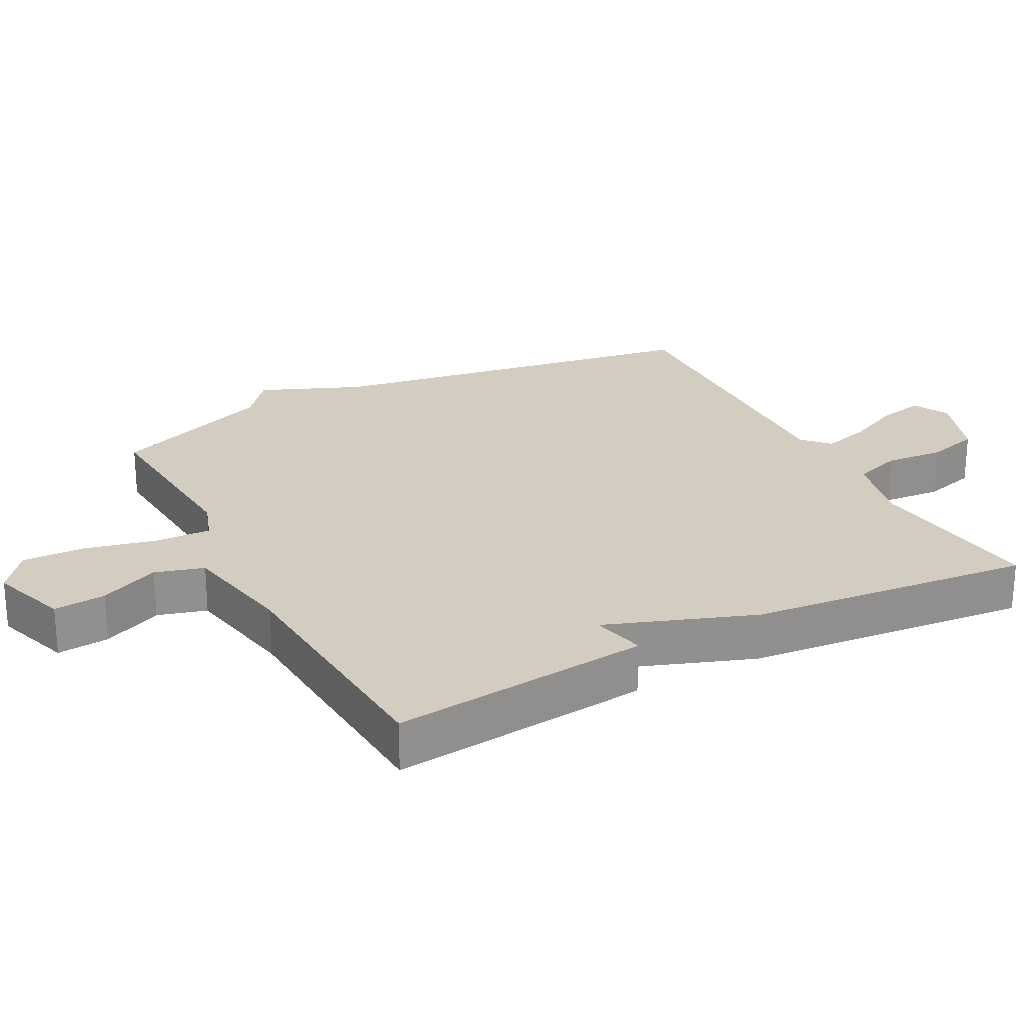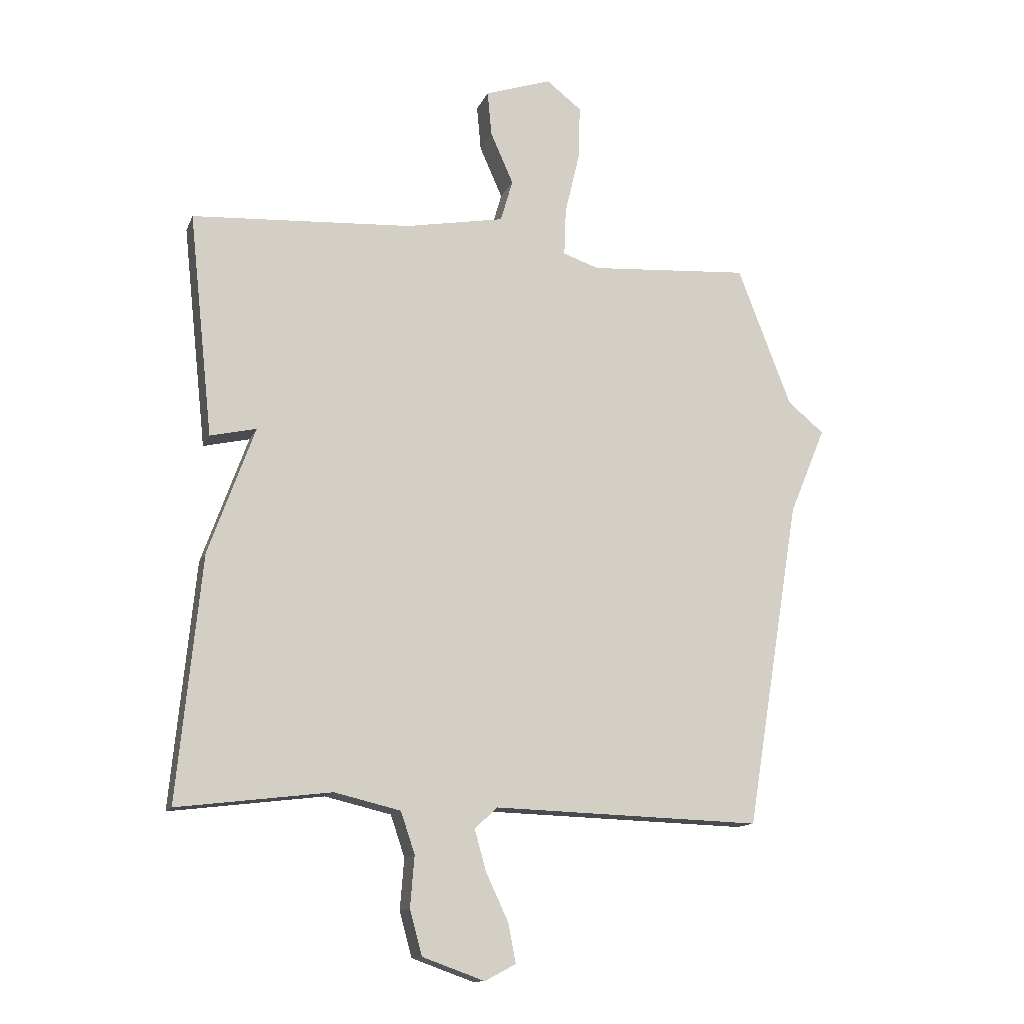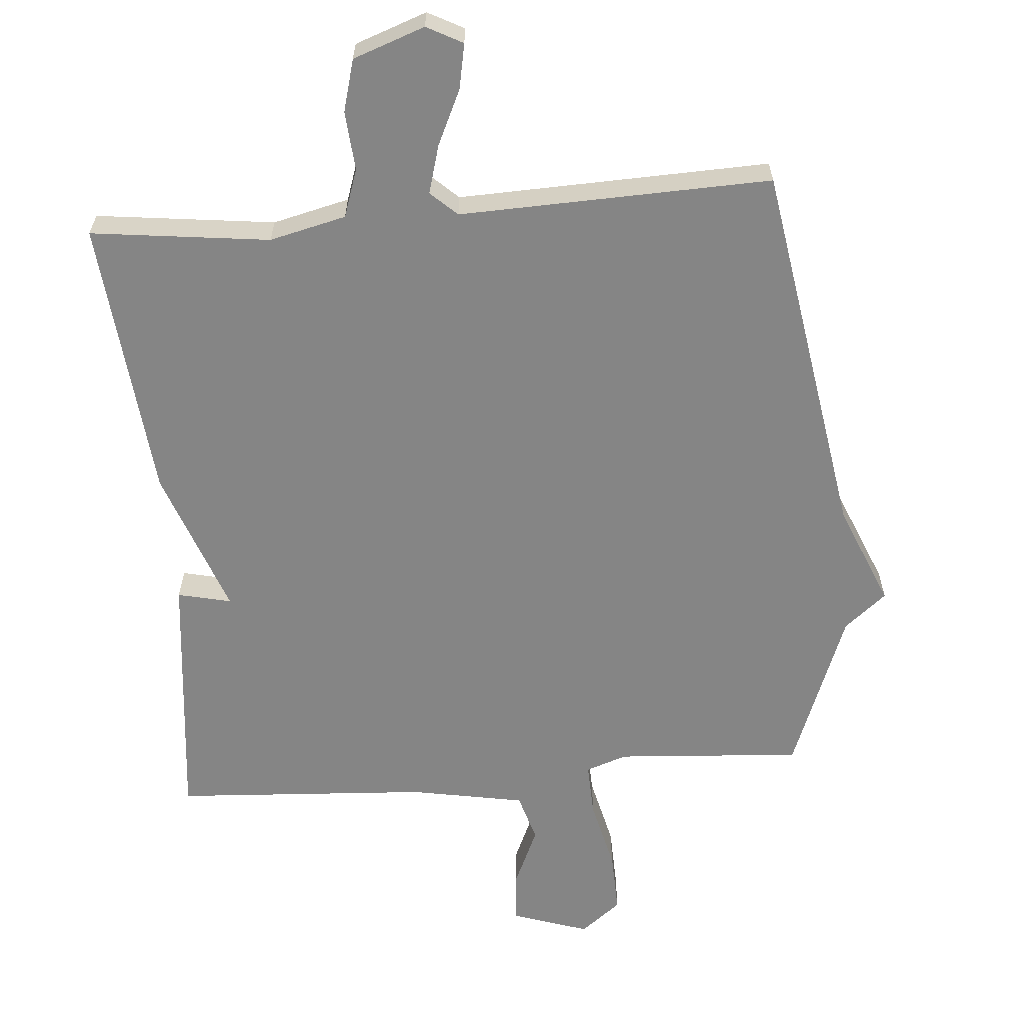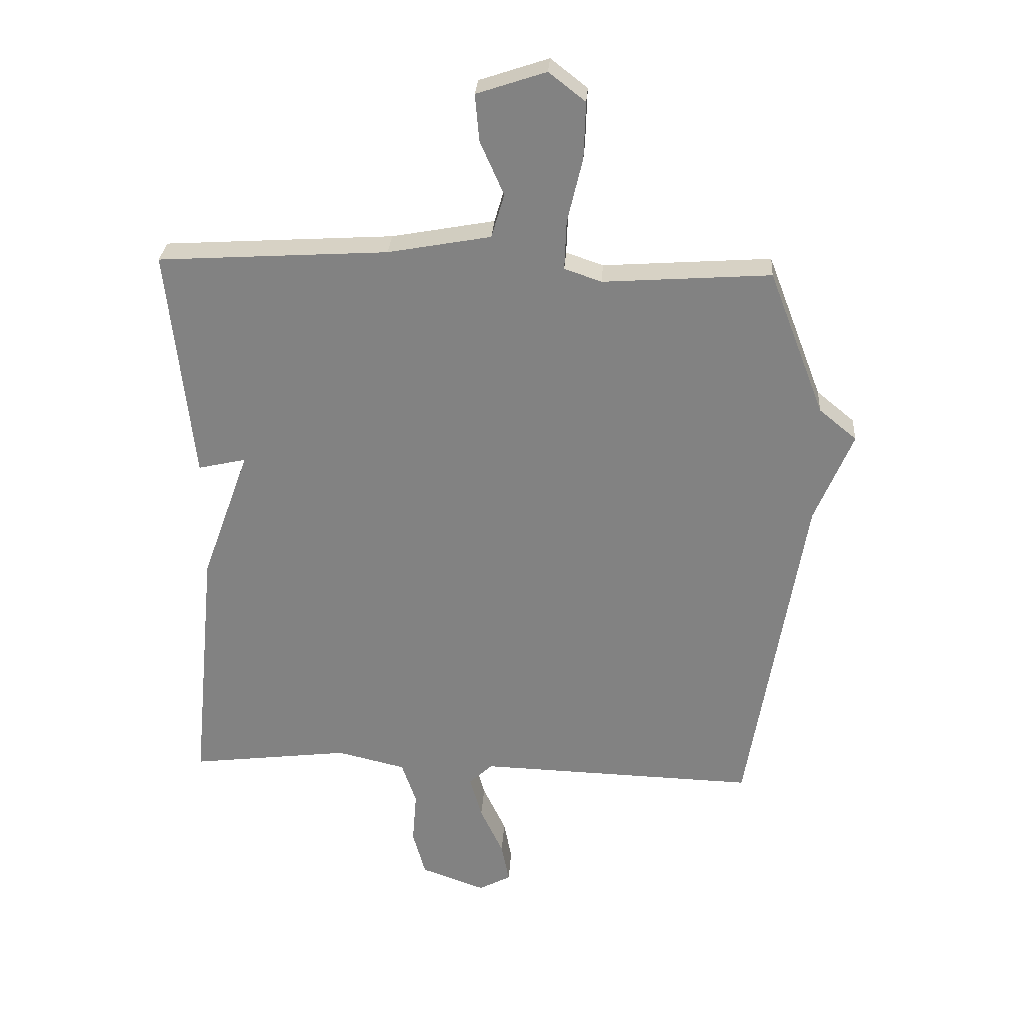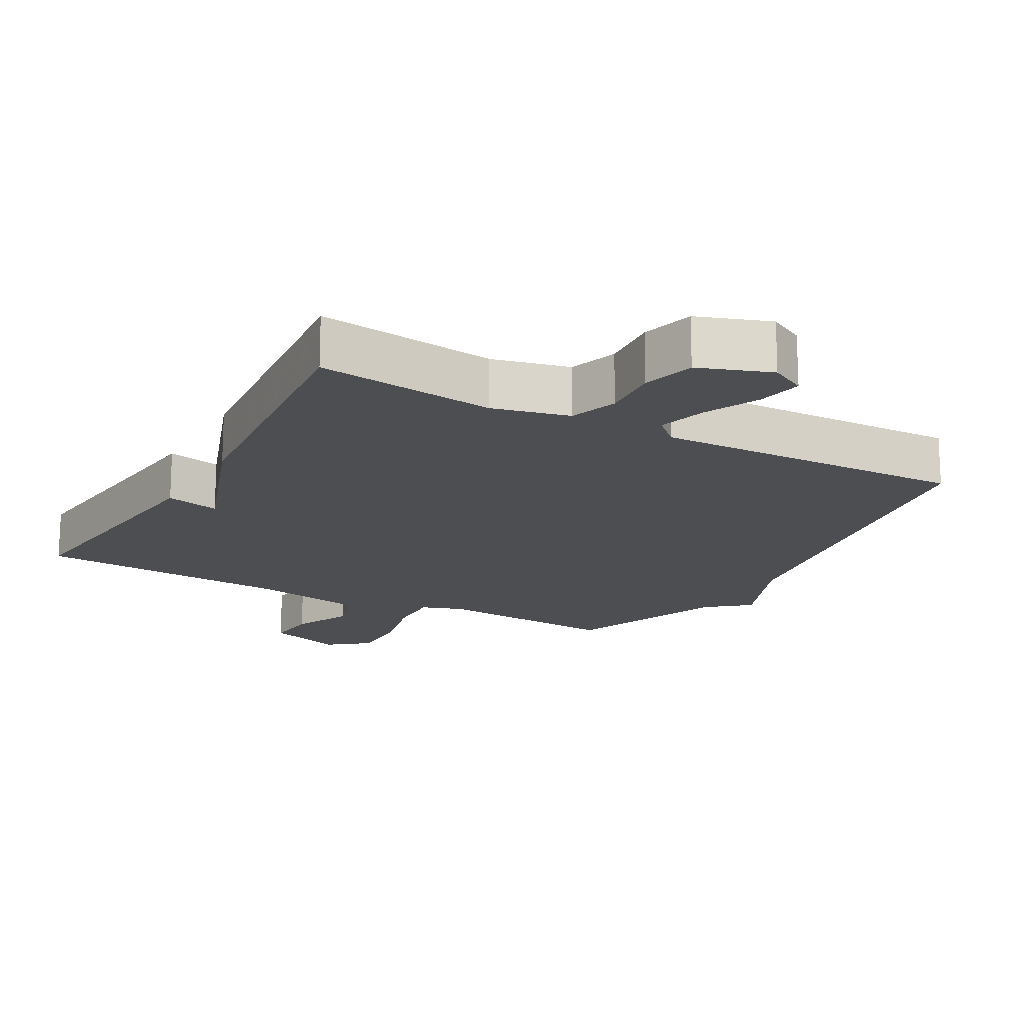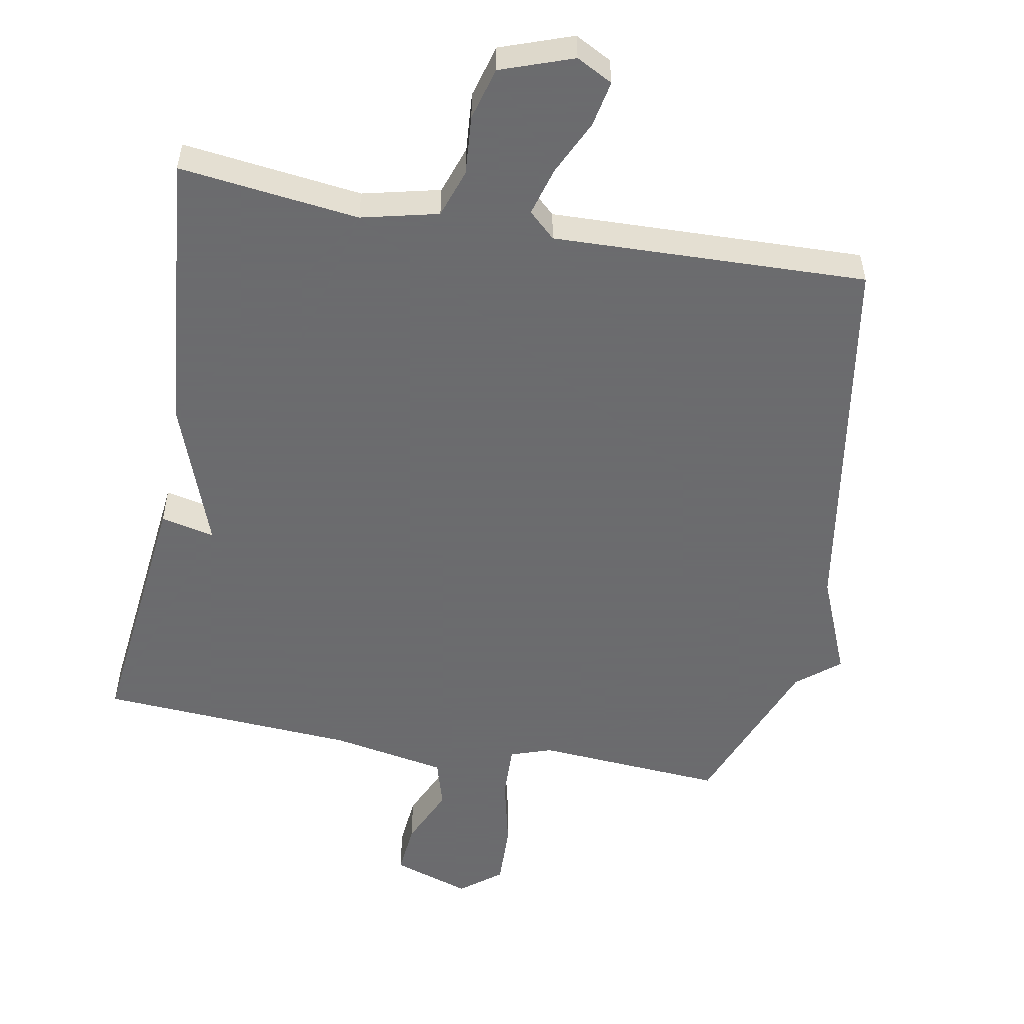
<metadata>
{"format":"obj","ext":"obj","renderer":"f3d","projection":"perspective","resolution":1024,"background":"white","views":[{"elev":24.7,"azim":62.2,"up":"+Y"},{"elev":-13.2,"azim":163.3,"up":"+Z"},{"elev":-61.8,"azim":-175.3,"up":"+Y"},{"elev":28.8,"azim":-176.2,"up":"+Z"},{"elev":-17.0,"azim":150.8,"up":"+Y"},{"elev":-53.5,"azim":169.5,"up":"+Y"}]}
</metadata>
<code>
v -0.5 0.07 -0.5
v -0.592 0.07 0.061
v -0.654 0.07 0.21
v -0.592 0.07 0.261
v -0.5 0.07 0.5
v -0.225 0.07 0.481
v -0.164 0.07 0.502
v -0.167 0.07 0.583
v -0.192 0.07 0.689
v -0.195 0.07 0.782
v -0.135 0.07 0.829
v -0.021 0.07 0.791
v -0.028 0.07 0.714
v -0.067 0.07 0.626
v -0.046 0.07 0.554
v 0.123 0.07 0.523
v 0.5 0.07 0.5
v 0.459 0.07 0.117
v 0.38 0.07 0.135
v 0.459 0.07 -0.083
v 0.5 0.07 -0.5
v 0.237 0.07 -0.468
v 0.124 0.07 -0.495
v 0.1 0.07 -0.566
v 0.107 0.07 -0.653
v 0.086 0.07 -0.73
v -0.02 0.07 -0.768
v -0.073 0.07 -0.74
v -0.06 0.07 -0.673
v -0.022 0.07 -0.592
v -0.002 0.07 -0.521
v -0.041 0.07 -0.485
v -0.5 0 -0.5
v -0.592 0 0.061
v -0.654 0 0.21
v -0.592 0 0.261
v -0.5 0 0.5
v -0.225 0 0.481
v -0.164 0 0.502
v -0.167 0 0.583
v -0.192 0 0.689
v -0.195 0 0.782
v -0.135 0 0.829
v -0.021 0 0.791
v -0.028 0 0.714
v -0.067 0 0.626
v -0.046 0 0.554
v 0.123 0 0.523
v 0.5 0 0.5
v 0.459 0 0.117
v 0.38 0 0.135
v 0.459 0 -0.083
v 0.5 0 -0.5
v 0.237 0 -0.468
v 0.124 0 -0.495
v 0.1 0 -0.566
v 0.107 0 -0.653
v 0.086 0 -0.73
v -0.02 0 -0.768
v -0.073 0 -0.74
v -0.06 0 -0.673
v -0.022 0 -0.592
v -0.002 0 -0.521
v -0.041 0 -0.485
f 28 29 30
f 27 28 30
f 26 27 30
f 25 26 30
f 24 25 30
f 23 24 30 31
f 22 23 31 32
f 19 20 21 22
f 16 17 18 19
f 32 1 2
f 22 32 2
f 19 22 2
f 16 19 2
f 15 16 2
f 12 13 14
f 11 12 14
f 10 11 14
f 9 10 14
f 8 9 14
f 7 8 14 15
f 4 5 6
f 4 6 7
f 4 7 15
f 3 4 15
f 2 3 15
f 62 61 60
f 62 60 59
f 62 59 58
f 62 58 57
f 62 57 56
f 63 62 56 55
f 64 63 55 54
f 54 53 52 51
f 51 50 49 48
f 34 33 64
f 34 64 54
f 34 54 51
f 34 51 48
f 34 48 47
f 46 45 44
f 46 44 43
f 46 43 42
f 46 42 41
f 46 41 40
f 47 46 40 39
f 38 37 36
f 39 38 36
f 47 39 36
f 47 36 35
f 47 35 34
f 1 33 34 2
f 2 34 35 3
f 3 35 36 4
f 4 36 37 5
f 5 37 38 6
f 6 38 39 7
f 7 39 40 8
f 8 40 41 9
f 9 41 42 10
f 10 42 43 11
f 11 43 44 12
f 12 44 45 13
f 13 45 46 14
f 14 46 47 15
f 15 47 48 16
f 16 48 49 17
f 17 49 50 18
f 18 50 51 19
f 19 51 52 20
f 20 52 53 21
f 21 53 54 22
f 22 54 55 23
f 23 55 56 24
f 24 56 57 25
f 25 57 58 26
f 26 58 59 27
f 27 59 60 28
f 28 60 61 29
f 29 61 62 30
f 30 62 63 31
f 31 63 64 32
f 32 64 33 1

</code>
